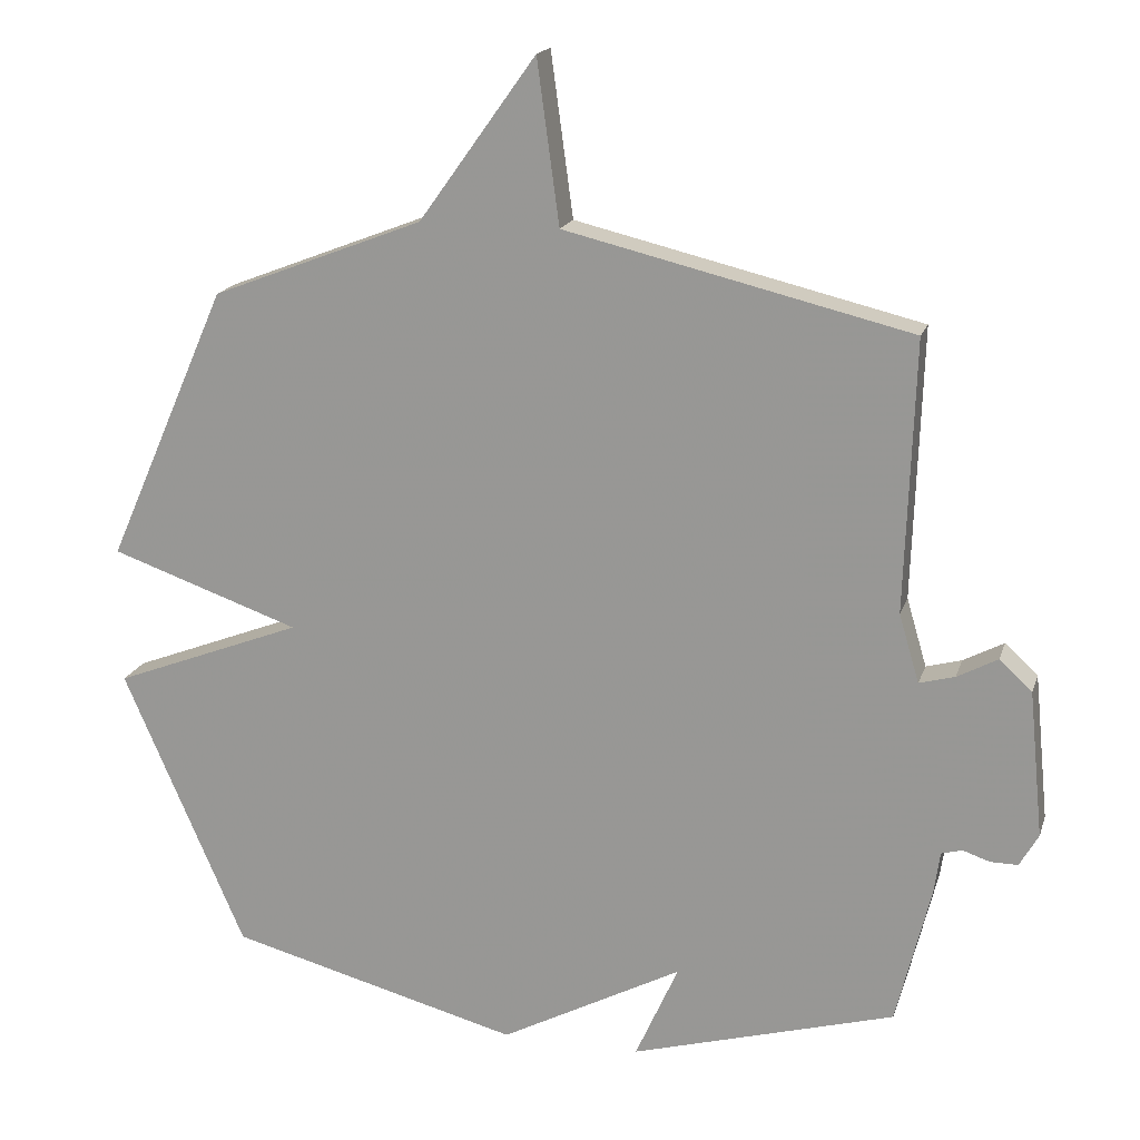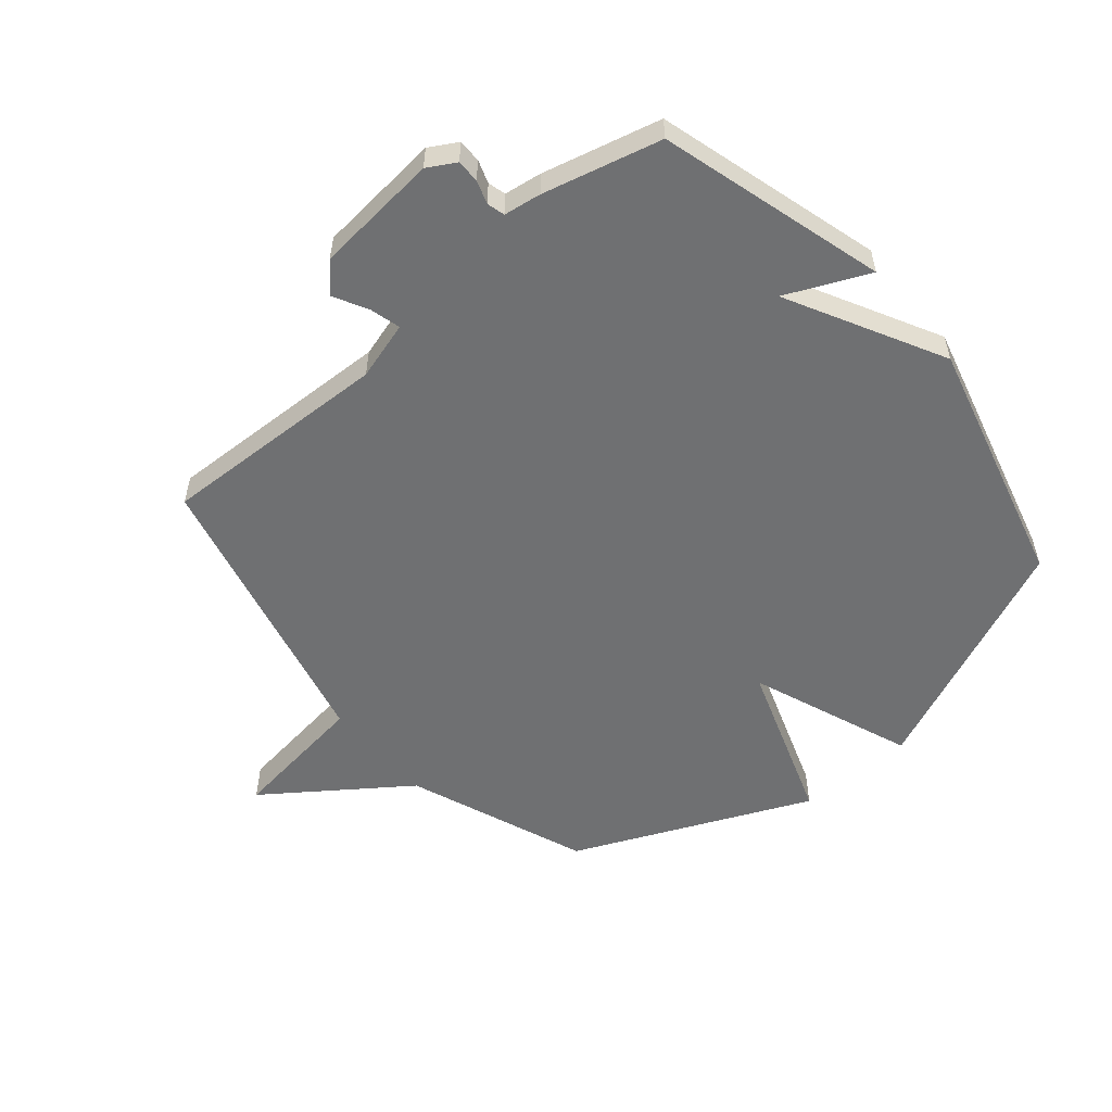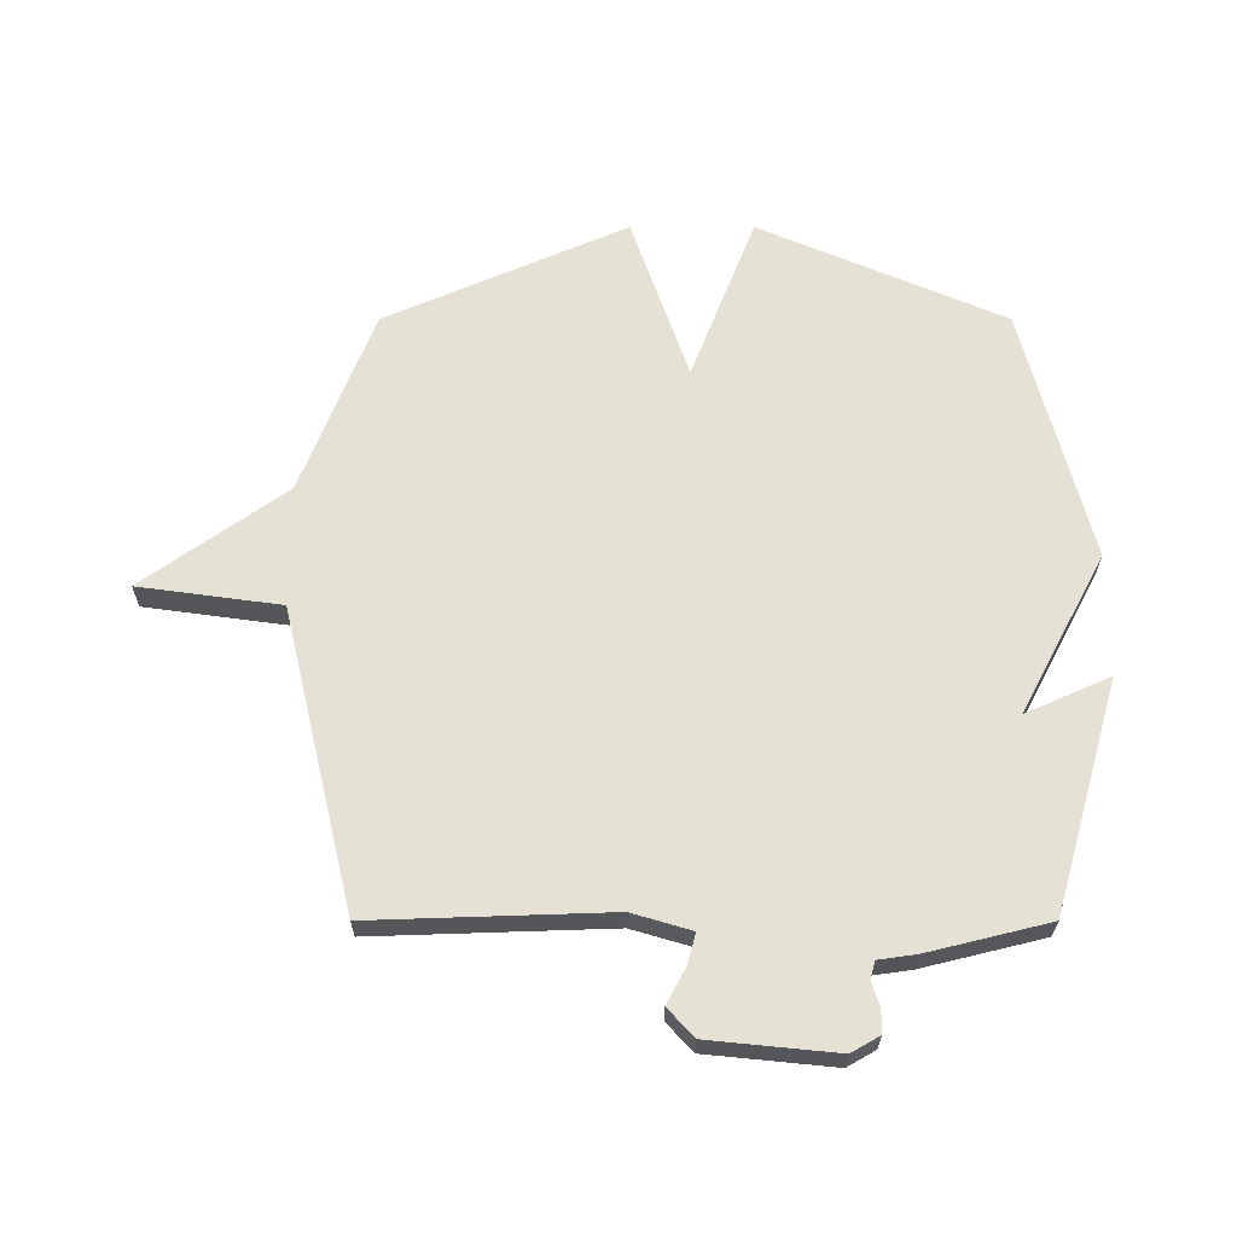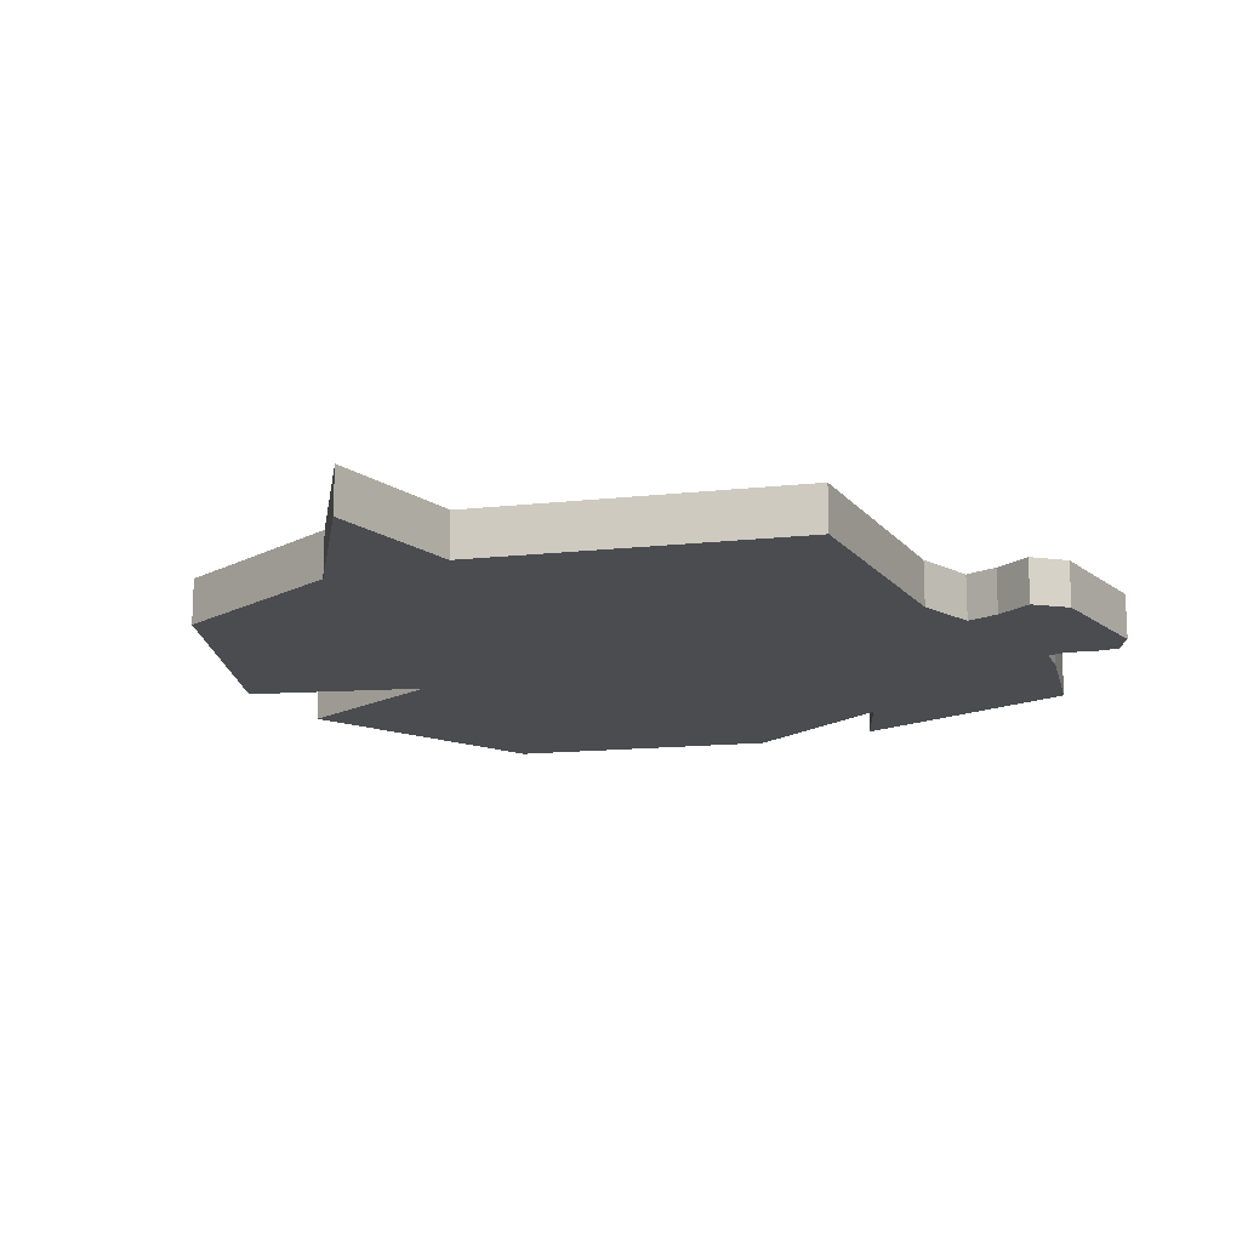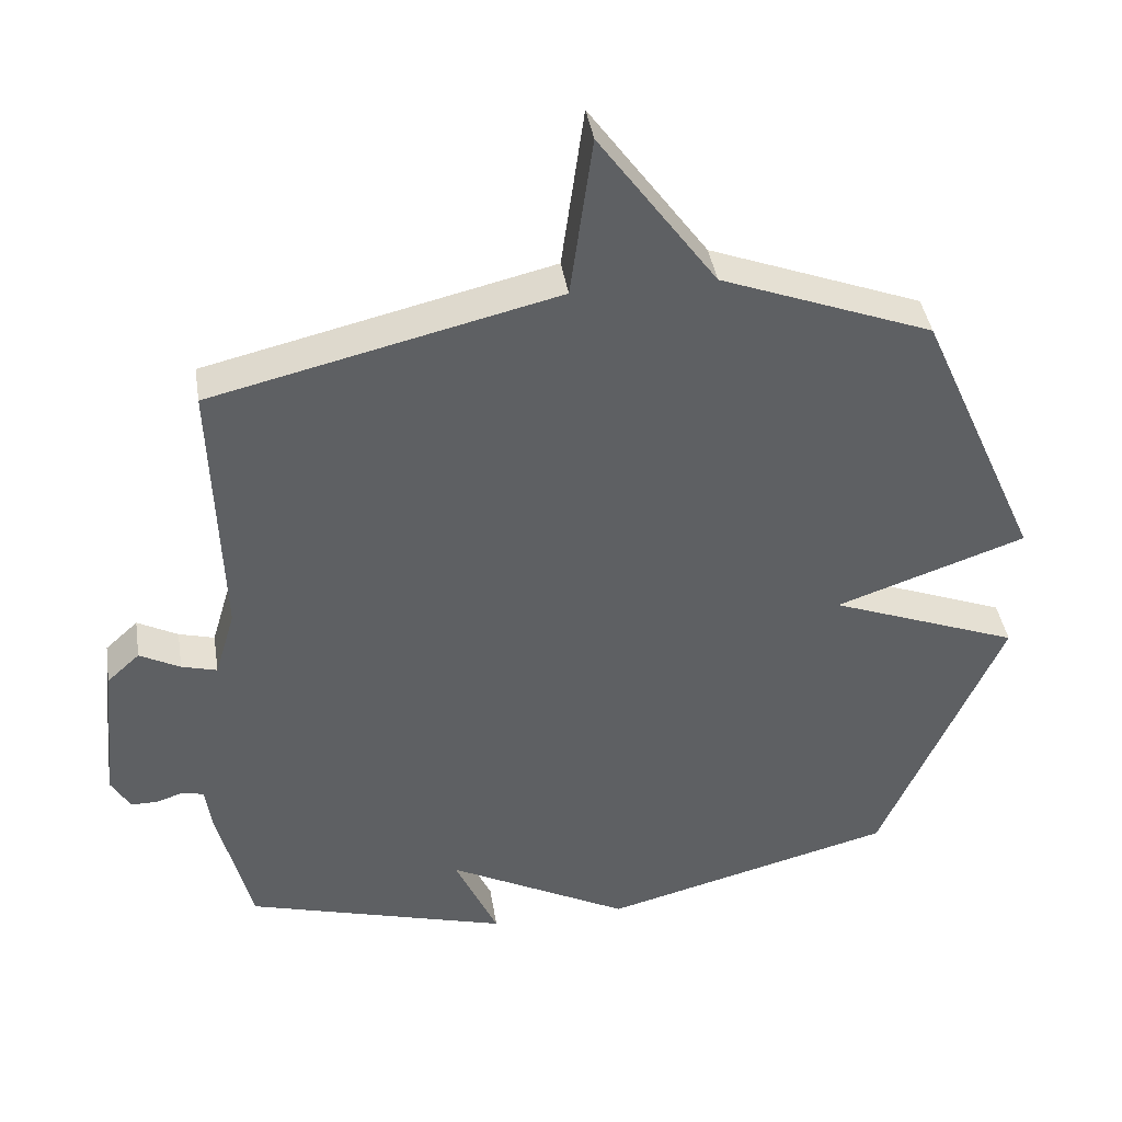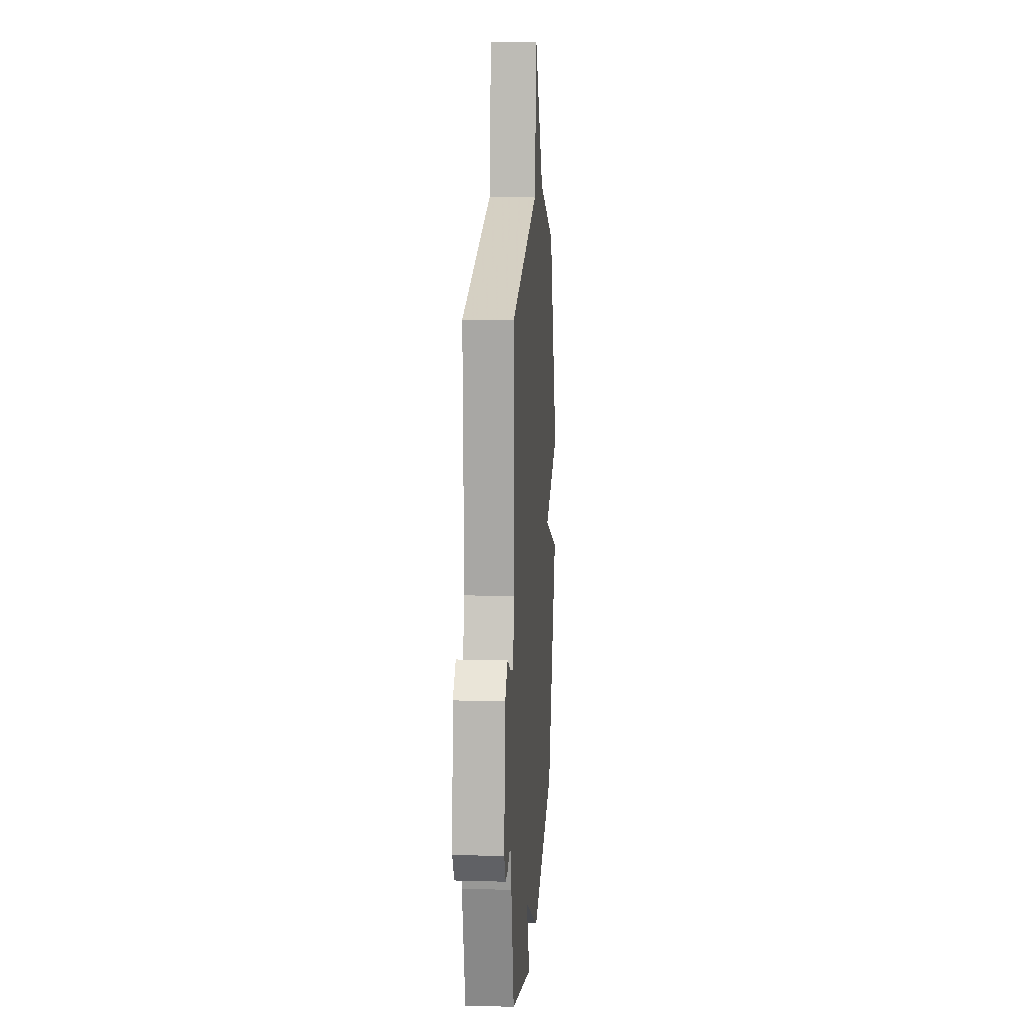
<metadata>
{"format":"obj","ext":"obj","renderer":"f3d","projection":"perspective","resolution":1024,"background":"white","views":[{"elev":17.8,"azim":15.4,"up":"+Z"},{"elev":-54.8,"azim":130.0,"up":"+Y"},{"elev":64.1,"azim":90.0,"up":"+Y"},{"elev":-15.1,"azim":26.8,"up":"+Y"},{"elev":41.1,"azim":171.0,"up":"+Z"},{"elev":12.8,"azim":93.8,"up":"+Z"}]}
</metadata>
<code>
v -0.5 0.07 -0.5
v -0.675 0.07 -0.097
v -0.402 0.07 0.009
v -0.675 0.07 0.103
v -0.5 0.07 0.5
v -0.196 0.07 0.618
v -0.028 0.07 0.852
v 0.004 0.07 0.618
v 0.5 0.07 0.5
v 0.487 0.07 0.11
v 0.516 0.07 0.012
v 0.567 0.07 0.026
v 0.625 0.07 0.057
v 0.672 0.07 0.014
v 0.693 0.07 -0.196
v 0.666 0.07 -0.243
v 0.627 0.07 -0.243
v 0.588 0.07 -0.23
v 0.558 0.07 -0.238
v 0.549 0.07 -0.301
v 0.5 0.07 -0.5
v 0.12 0.07 -0.609
v 0.182 0.07 -0.47
v -0.08 0.07 -0.609
v -0.5 0 -0.5
v -0.675 0 -0.097
v -0.402 0 0.009
v -0.675 0 0.103
v -0.5 0 0.5
v -0.196 0 0.618
v -0.028 0 0.852
v 0.004 0 0.618
v 0.5 0 0.5
v 0.487 0 0.11
v 0.516 0 0.012
v 0.567 0 0.026
v 0.625 0 0.057
v 0.672 0 0.014
v 0.693 0 -0.196
v 0.666 0 -0.243
v 0.627 0 -0.243
v 0.588 0 -0.23
v 0.558 0 -0.238
v 0.549 0 -0.301
v 0.5 0 -0.5
v 0.12 0 -0.609
v 0.182 0 -0.47
v -0.08 0 -0.609
f 1 2 3
f 24 1 3
f 23 24 3
f 21 22 23
f 20 21 23
f 19 20 23
f 19 23 3
f 4 5 6
f 3 4 6
f 19 3 6
f 18 19 6
f 16 17 18
f 15 16 18
f 14 15 18
f 13 14 18
f 12 13 18
f 11 12 18
f 11 18 6
f 10 11 6
f 8 9 10 6
f 6 7 8
f 27 26 25
f 27 25 48
f 27 48 47
f 47 46 45
f 47 45 44
f 47 44 43
f 27 47 43
f 30 29 28
f 30 28 27
f 30 27 43
f 30 43 42
f 42 41 40
f 42 40 39
f 42 39 38
f 42 38 37
f 42 37 36
f 42 36 35
f 30 42 35
f 30 35 34
f 30 34 33 32
f 32 31 30
f 1 25 26 2
f 2 26 27 3
f 3 27 28 4
f 4 28 29 5
f 5 29 30 6
f 6 30 31 7
f 7 31 32 8
f 8 32 33 9
f 9 33 34 10
f 10 34 35 11
f 11 35 36 12
f 12 36 37 13
f 13 37 38 14
f 14 38 39 15
f 15 39 40 16
f 16 40 41 17
f 17 41 42 18
f 18 42 43 19
f 19 43 44 20
f 20 44 45 21
f 21 45 46 22
f 22 46 47 23
f 23 47 48 24
f 24 48 25 1

</code>
